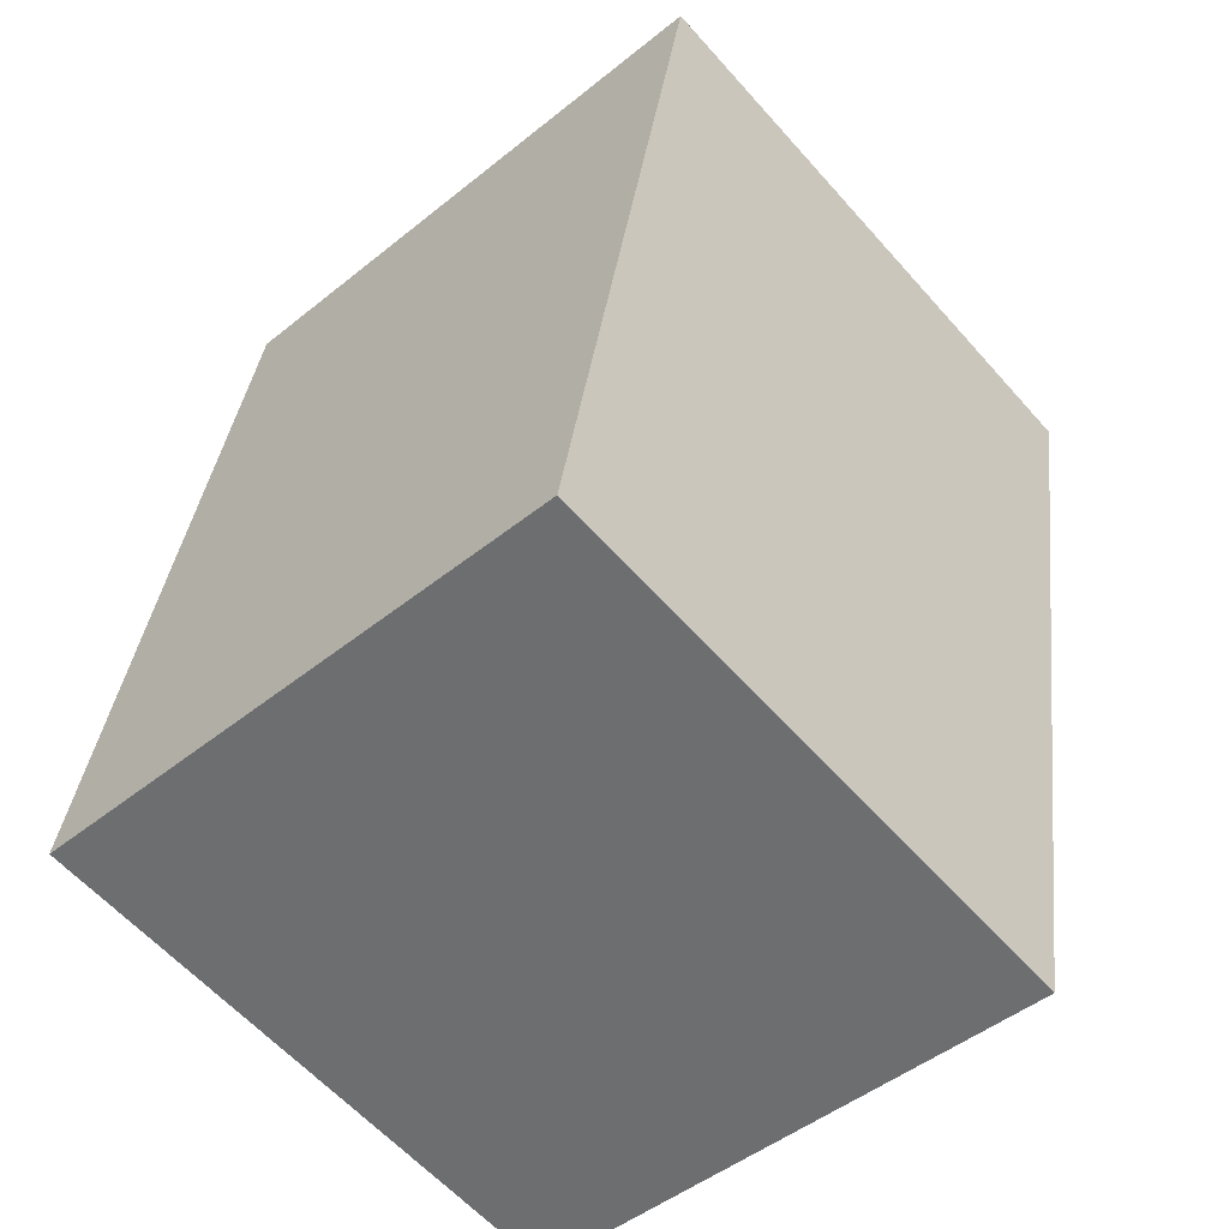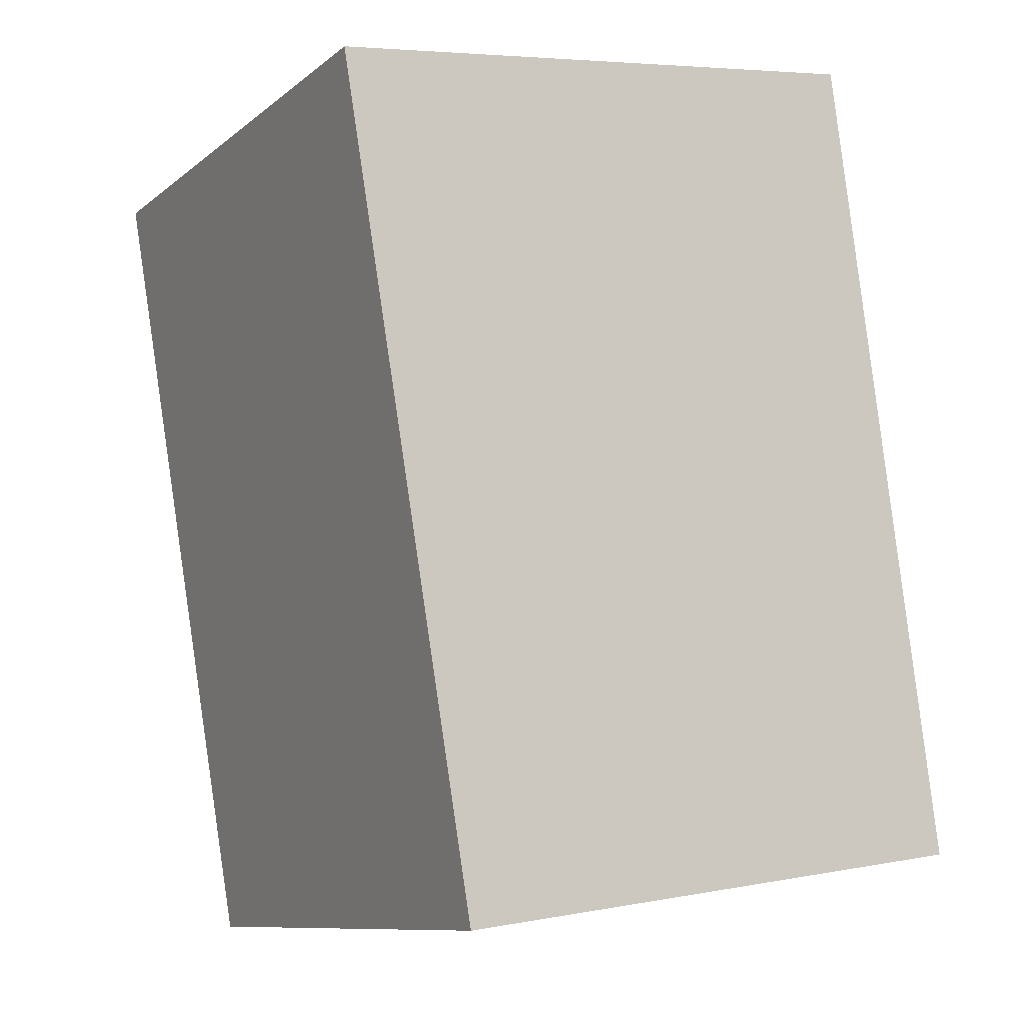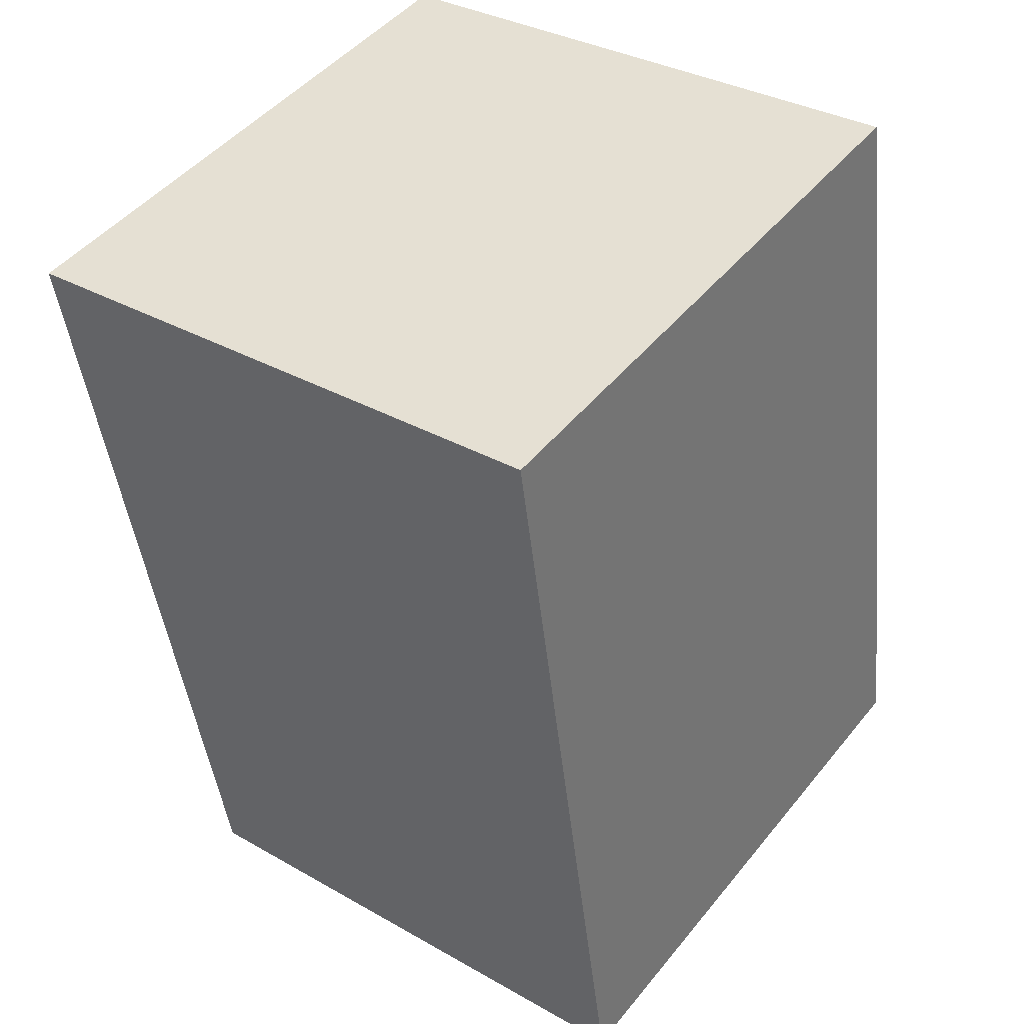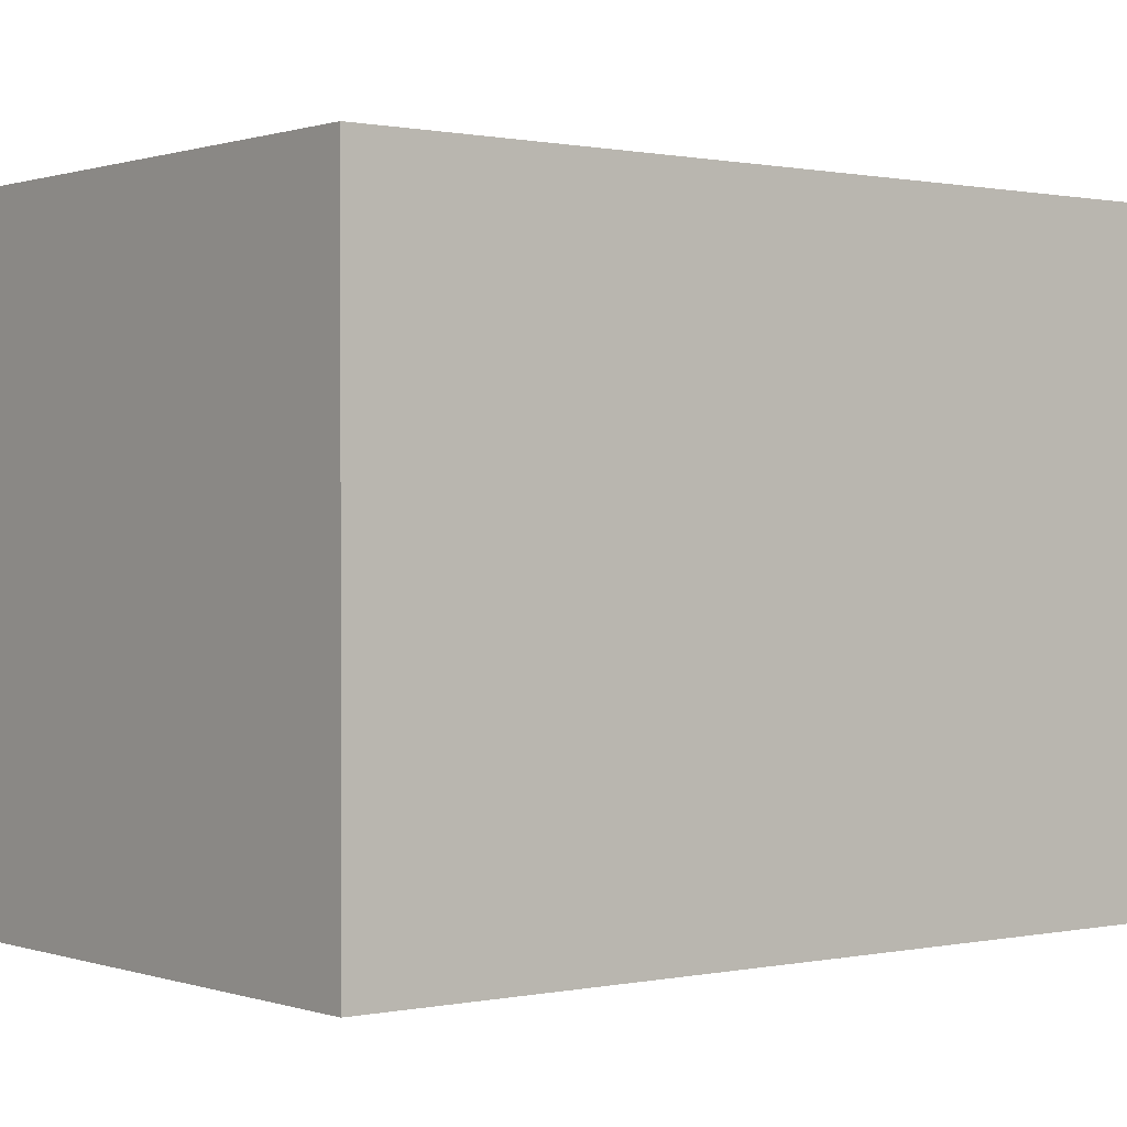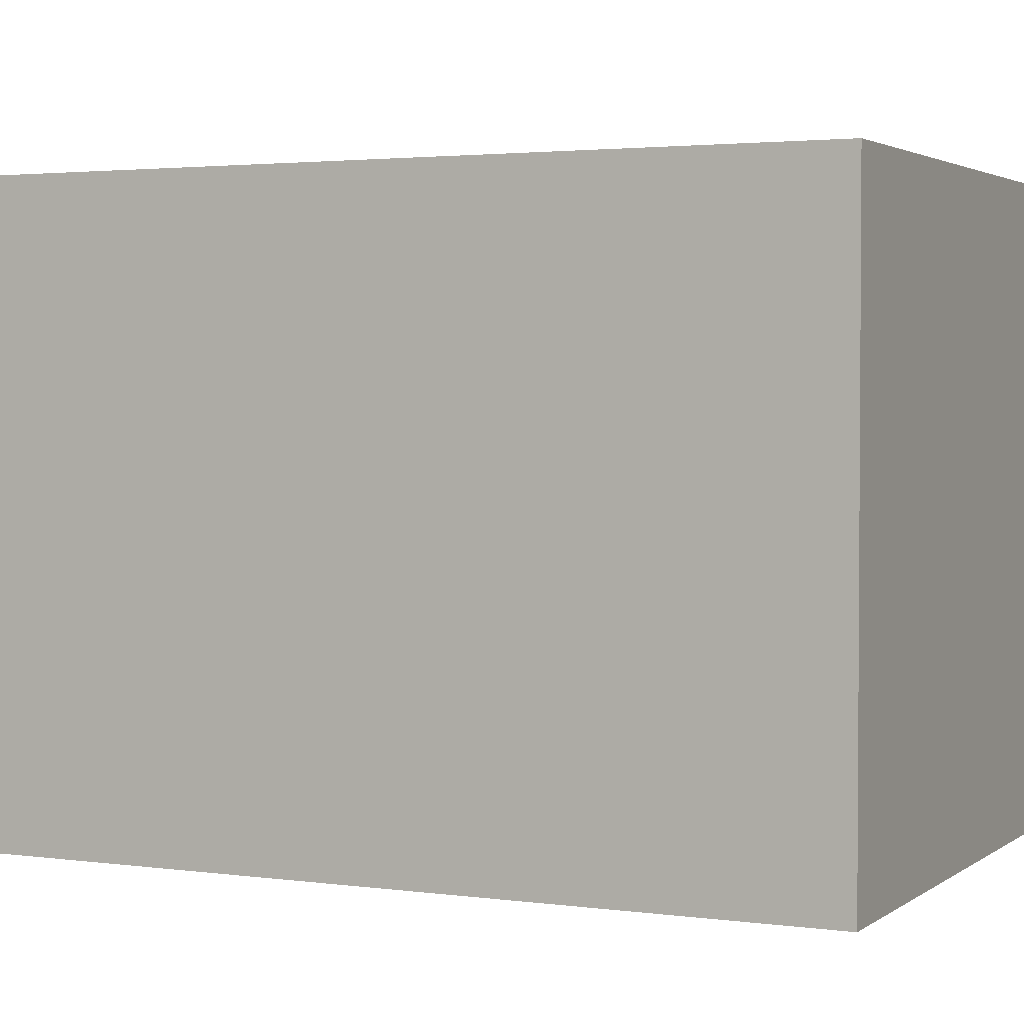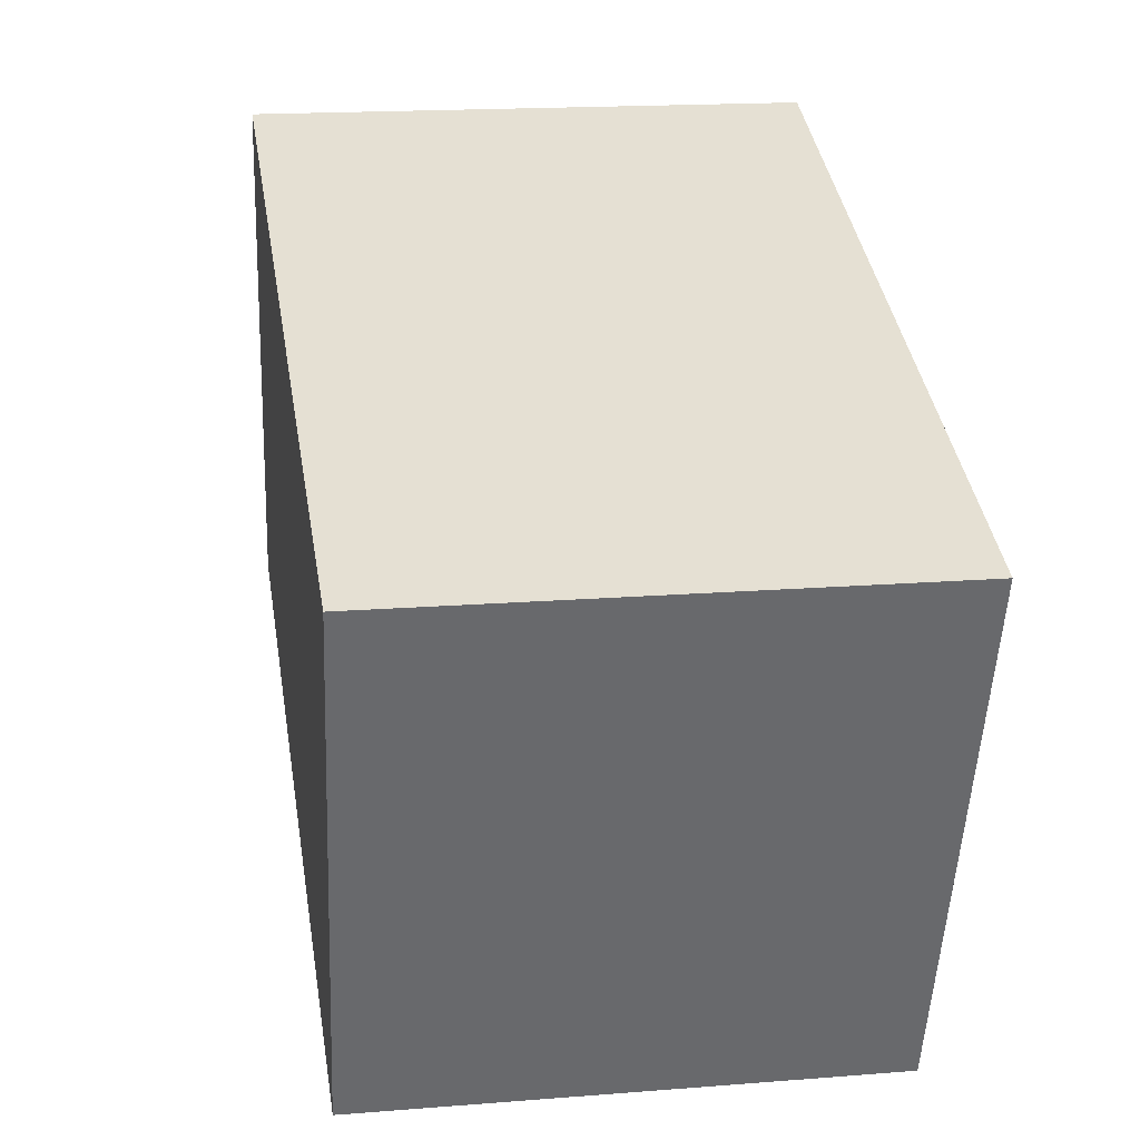
<metadata>
{"format":"obj","ext":"obj","renderer":"f3d","projection":"perspective","resolution":1024,"background":"white","views":[{"elev":-60.2,"azim":-138.7,"up":"+Z"},{"elev":-10.1,"azim":-28.8,"up":"+Z"},{"elev":47.0,"azim":36.8,"up":"+Z"},{"elev":0.5,"azim":43.7,"up":"+Y"},{"elev":2.5,"azim":-73.1,"up":"+Y"},{"elev":-52.7,"azim":-2.6,"up":"+Z"}]}
</metadata>
<code>
v  0.405 1.722 -2.412
v  1.674 1.722 0.23
v  2.007 1.722 -2.192
v  0 1.722 1.054e-16
v  2.007 1.342e-16 -2.192
v  0.405 1.477e-16 -2.412
v  0 0 0
v  1.674 -1.408e-17 0.23
g defaultobject
f 1 2 3
f 2 1 4
f 5 1 3
f 1 5 6
f 6 4 1
f 4 6 7
f 7 2 4
f 2 7 8
f 8 3 2
f 3 8 5
f 8 6 5
f 6 8 7

</code>
